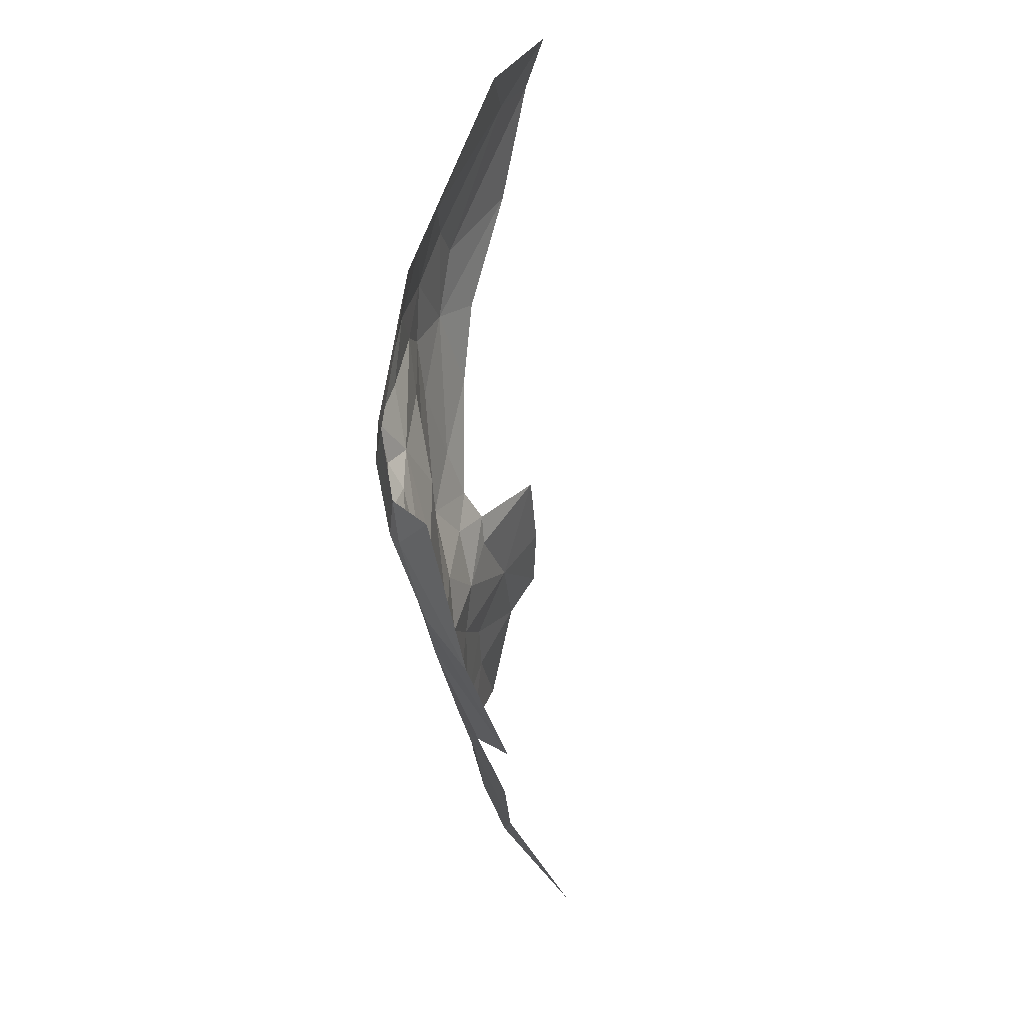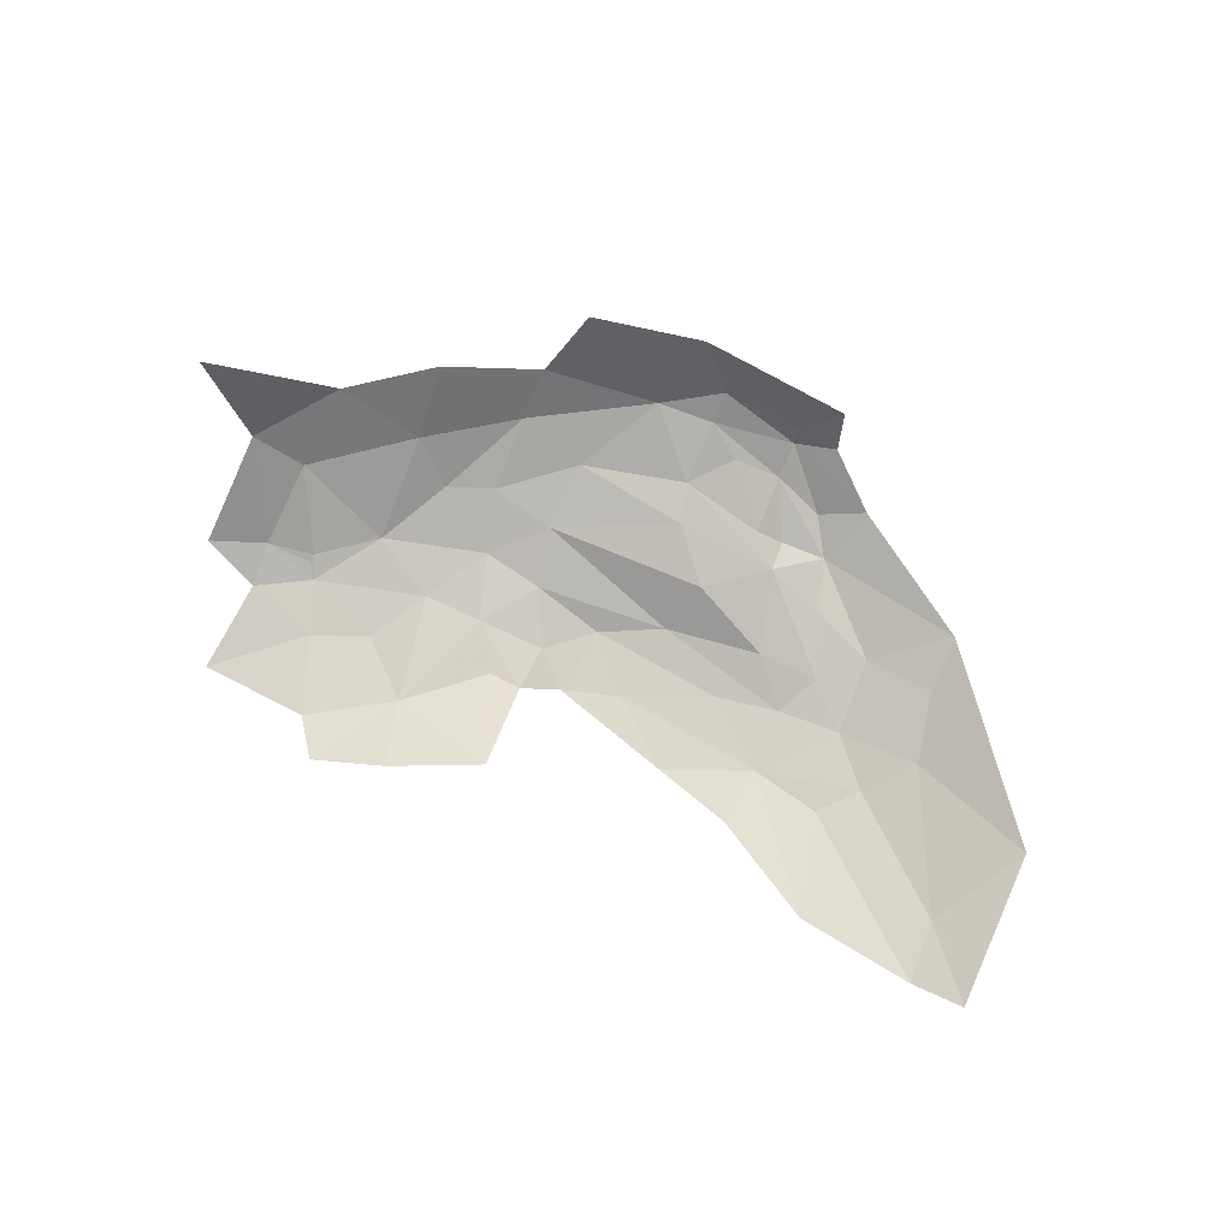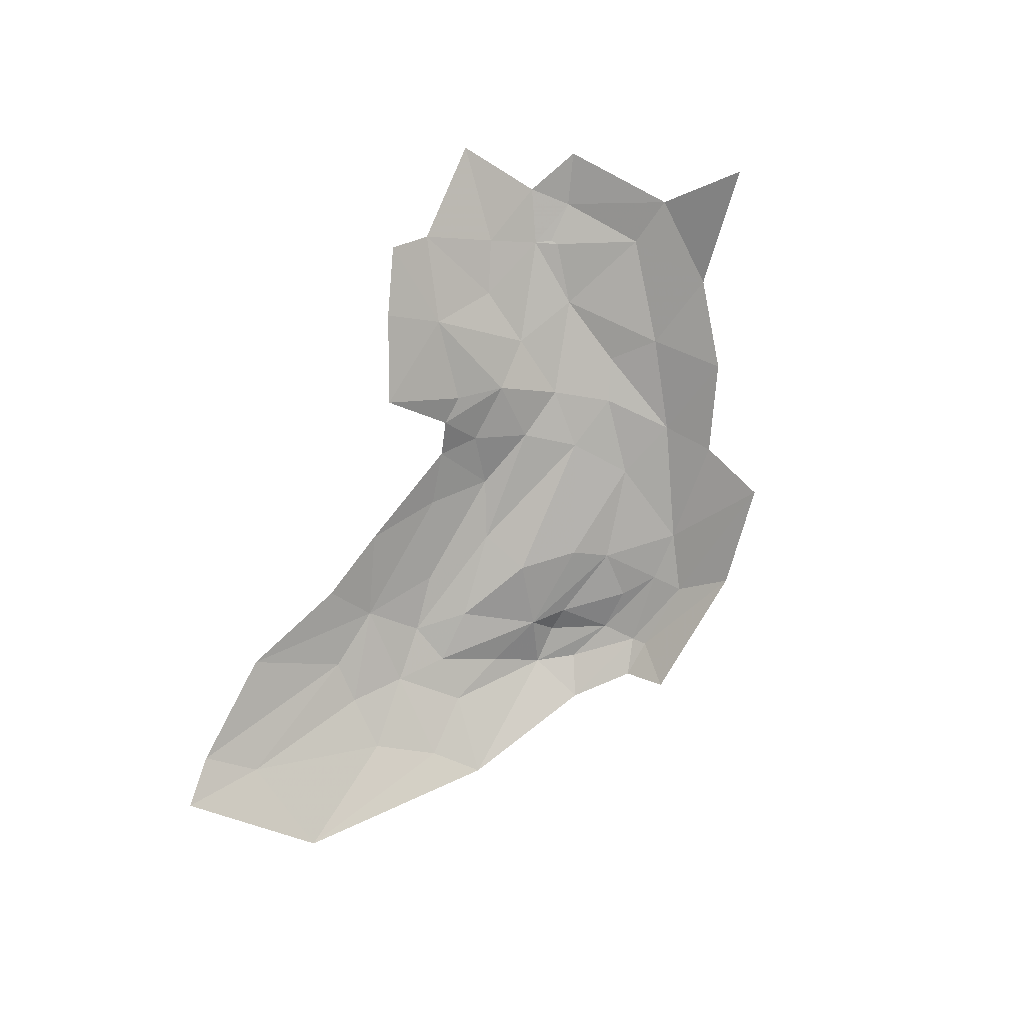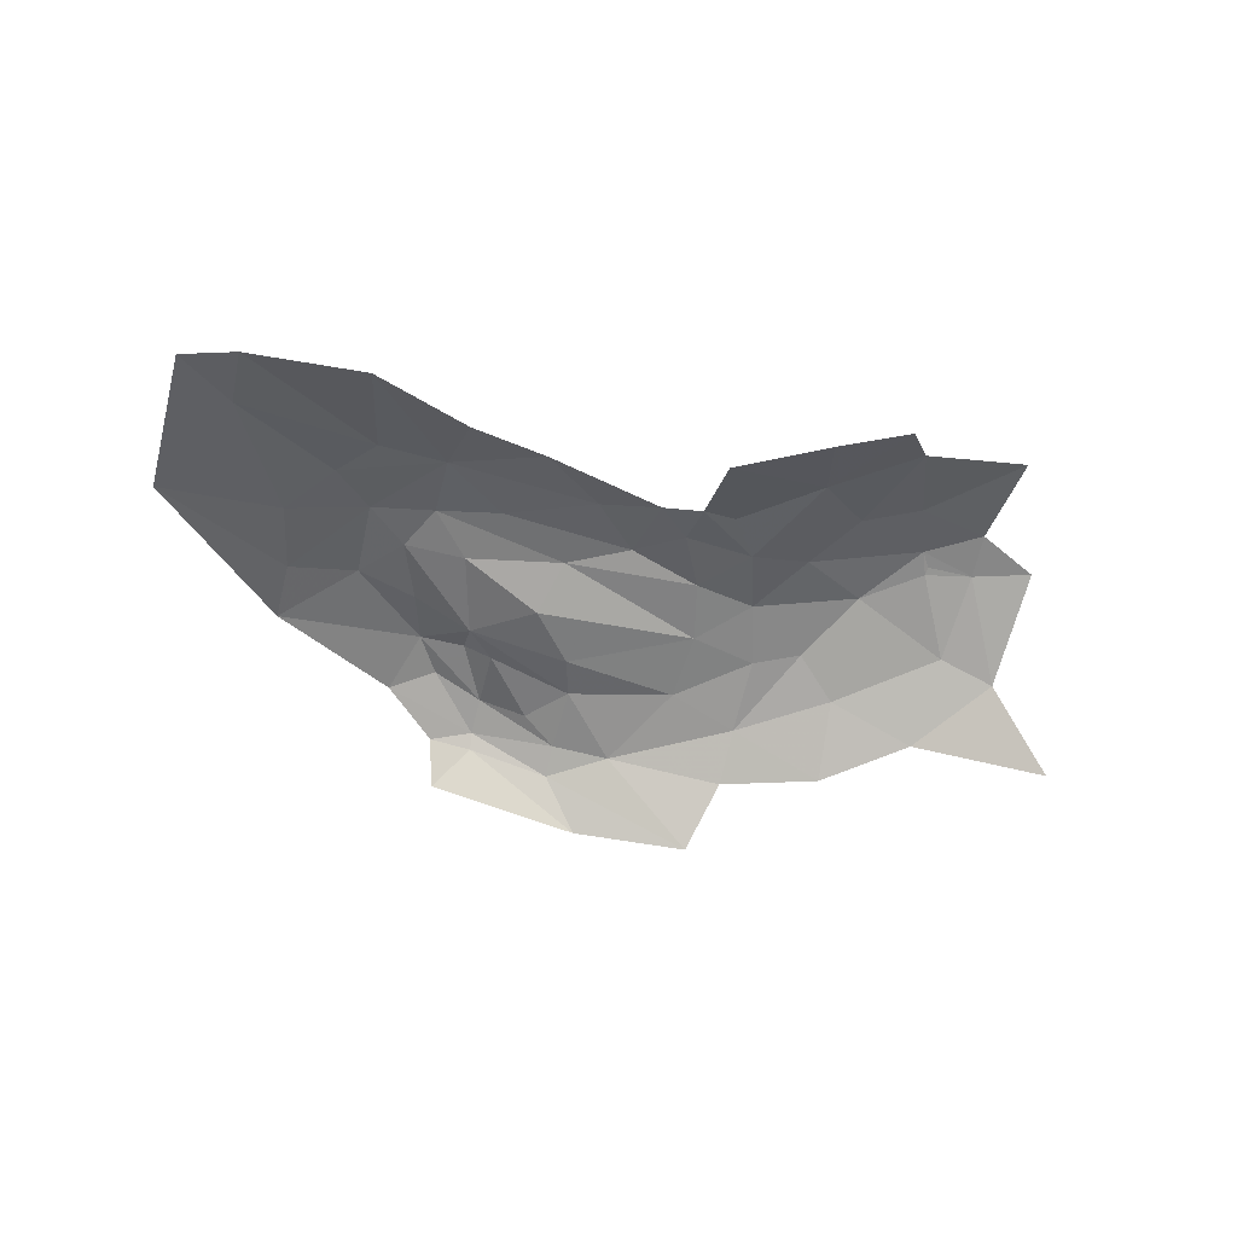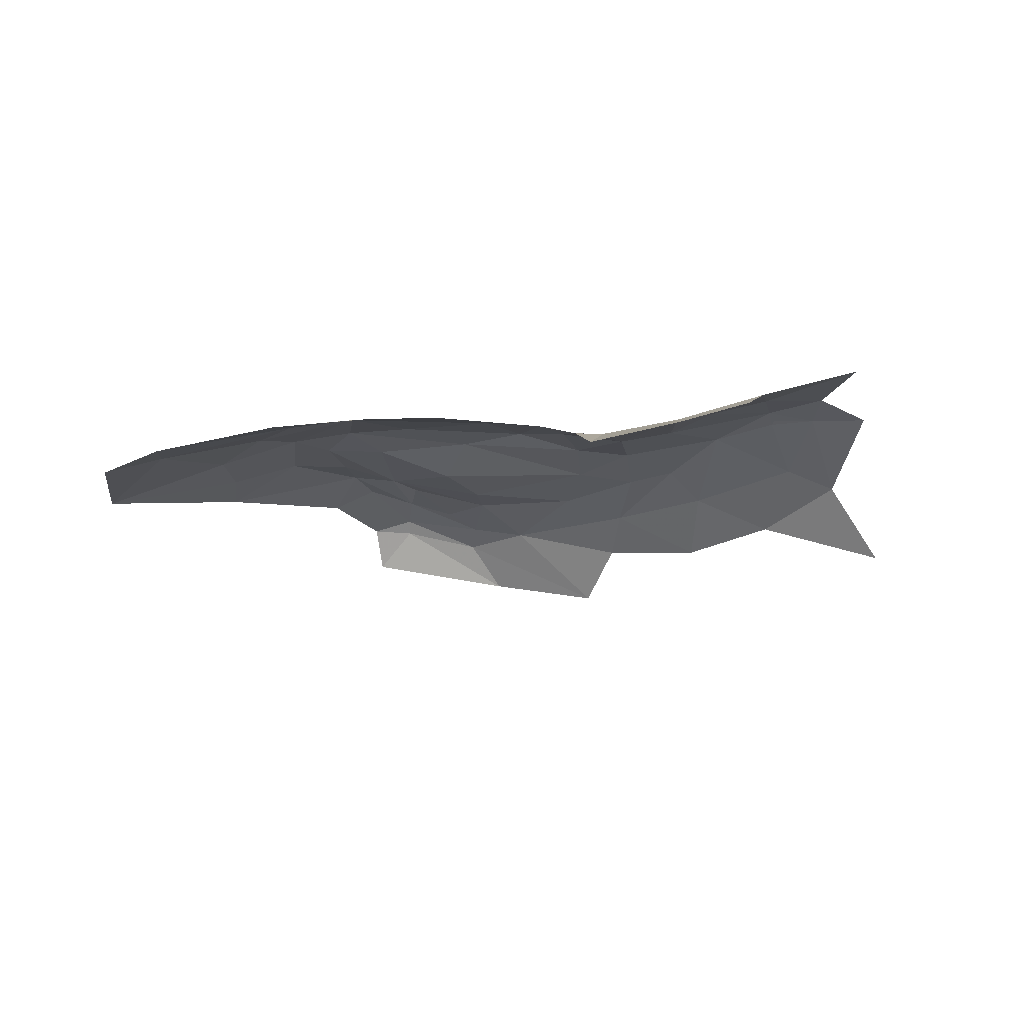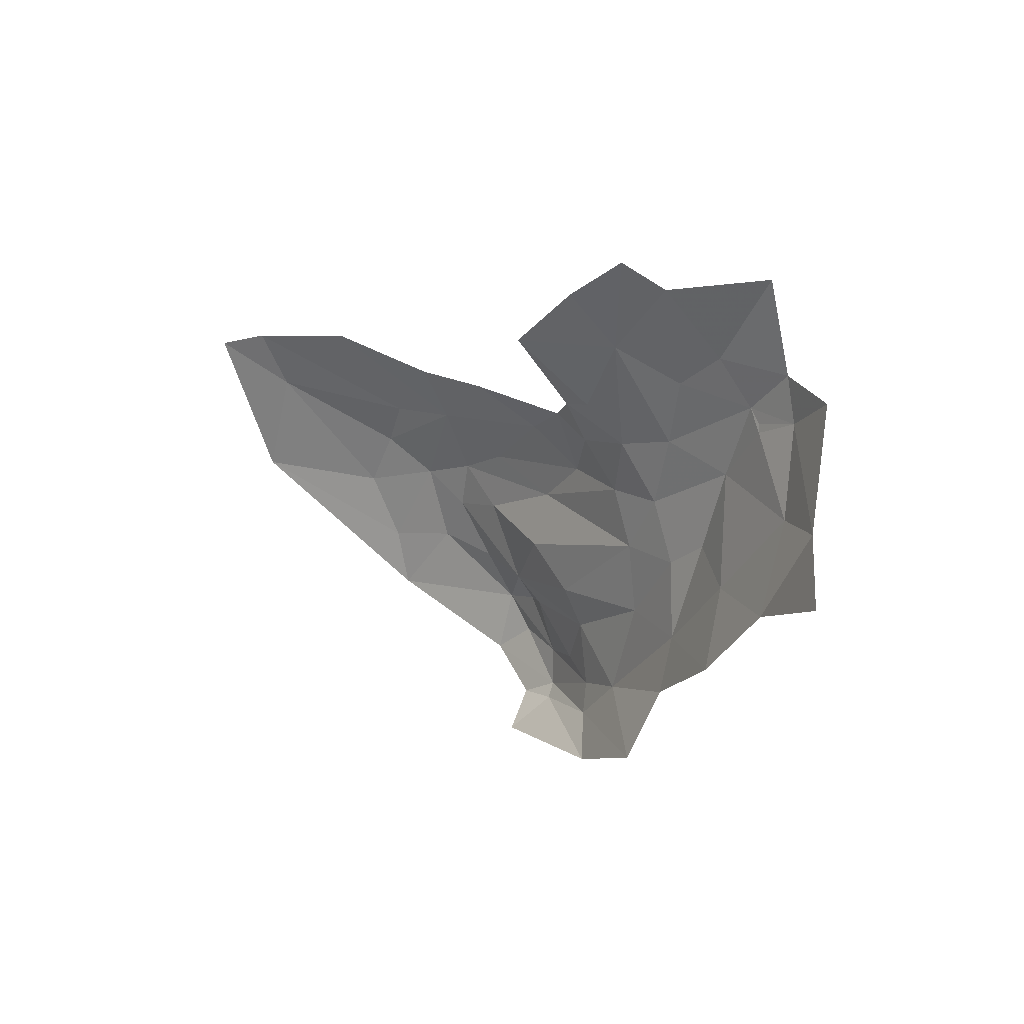
<metadata>
{"format":"obj","ext":"obj","renderer":"f3d","projection":"perspective","resolution":1024,"background":"white","views":[{"elev":-70.5,"azim":99.4,"up":"+Y"},{"elev":-79.1,"azim":-30.5,"up":"+Z"},{"elev":-77.8,"azim":-122.3,"up":"+Z"},{"elev":-64.9,"azim":158.2,"up":"+Z"},{"elev":-31.3,"azim":164.6,"up":"+Z"},{"elev":11.8,"azim":-123.2,"up":"+Y"}]}
</metadata>
<code>
v -1.594 0.5664 2.087
v -1.599 0.4275 2.041
v -1.46 0.4369 2.078
v -0.6868 0.3831 2.058
v -0.8185 0.2854 2.115
v -0.5946 0.279 2.027
v -0.4324 0.6504 1.863
v -0.6003 0.5553 1.989
v -0.5482 0.473 1.982
v -1.329 0.647 2.076
v -1.494 0.7194 2.102
v -1.434 0.6082 2.105
v -1.513 0.6842 2.102
v -1.239 0.6326 2.05
v -1.281 0.5417 2.085
v -1.126 0.7962 1.925
v -1.256 0.8787 1.935
v -1.286 0.7958 2
v -1.158 0.0846 2.033
v -1.089 0.1387 2.084
v -1.33 0.1407 2.001
v -1.069 0.5621 2.082
v -0.9888 0.6265 2.049
v -1.078 0.6619 2.035
v -0.8844 0.3374 2.086
v -0.7848 0.3602 2.087
v -0.9802 0.5033 2.082
v -0.9687 0.4158 2.063
v -0.8335 0.46 2.066
v -1.17 0.205 2.087
v -1.185 0.6914 2.02
v -0.668 0.5001 2.034
v -0.8602 0.5538 2.061
v -0.7634 0.5225 2.055
v -0.8881 0.2968 2.113
v -0.9456 0.2115 2.12
v -1.069 0.2892 2.091
v -1.081 0.1887 2.096
v -0.8009 0.1883 2.101
v -0.9536 0.1535 2.114
v -0.8931 0.1269 2.097
v -1.021 0.2204 2.103
v -0.9336 0.2999 2.097
v -0.4201 0.74 1.82
v -0.645 0.6179 1.984
v -0.5988 0.7534 1.889
v -1.681 0.5632 2.064
v -1.795 0.4893 1.972
v -1.184 0.5461 2.077
v -1.133 0.6235 2.053
v -1.217 0.4568 2.084
v -1.347 0.2465 2.051
v -1.224 0.3487 2.091
v -1.043 0.3479 2.076
v -1.337 0.3298 2.081
v -1.388 0.4862 2.098
v -1.486 0.3209 2.031
v -1.571 0.9187 2.071
v -1.571 0.7768 2.105
v -1.455 0.7918 2.072
v -1.403 0.8938 2.007
v -0.5831 0.3702 2.013
v -0.738 0.4497 2.06
v -0.7601 0.7 1.968
v -0.8846 0.6867 2.003
v -0.7511 0.6165 2.02
v -1.134 0.6875 2.014
v -1.584 0.7064 2.109
v -0.9602 0.131 2.1
v -0.3663 0.4884 1.862
v -0.8624 0.2311 2.123
v -1.512 0.6974 2.103
v -0.9185 0.0724 2.049
v -1.32 0.4484 2.09
v -1.373 0.7449 2.061
v -1.666 0.7478 2.098
v -1.359 0.934 1.957
v -0.3446 0.721 1.778
f 1 2 3
f 4 5 6
f 7 8 9
f 10 11 12
f 1 12 13
f 14 10 15
f 16 17 18
f 19 20 21
f 22 23 24
f 25 5 26
f 27 28 29
f 30 21 20
f 31 16 18
f 8 32 9
f 33 27 34
f 35 36 5
f 37 30 38
f 39 40 41
f 28 25 29
f 37 42 43
f 7 44 45
f 33 23 22
f 45 44 46
f 47 48 2
f 49 22 50
f 51 28 27
f 21 30 52
f 12 15 10
f 53 54 51
f 3 55 56
f 3 57 55
f 28 54 25
f 28 51 54
f 18 10 14
f 58 59 60
f 58 60 61
f 32 4 62
f 63 25 26
f 64 65 66
f 20 38 30
f 36 43 42
f 30 55 52
f 30 37 53
f 8 66 32
f 45 46 66
f 50 14 49
f 67 16 31
f 59 11 60
f 68 1 13
f 57 3 2
f 57 52 55
f 69 20 19
f 27 22 49
f 27 33 22
f 7 9 70
f 6 62 4
f 6 70 62
f 3 12 1
f 3 56 12
f 5 39 6
f 5 71 39
f 11 13 12
f 72 68 13
f 11 72 13
f 11 68 72
f 32 63 4
f 34 27 29
f 73 69 19
f 55 53 74
f 55 30 53
f 51 74 53
f 49 14 15
f 75 60 11
f 75 61 60
f 20 40 38
f 20 69 40
f 54 37 25
f 54 53 37
f 68 11 59
f 68 76 47
f 68 59 76
f 50 67 14
f 61 18 77
f 61 75 18
f 56 15 12
f 74 51 15
f 51 49 15
f 51 27 49
f 33 66 23
f 33 34 66
f 36 71 5
f 40 39 71
f 40 36 38
f 40 71 36
f 45 8 7
f 45 66 8
f 29 63 34
f 29 25 63
f 47 1 68
f 47 2 1
f 38 42 37
f 38 36 42
f 10 75 11
f 10 18 75
f 34 32 66
f 34 63 32
f 65 23 66
f 65 24 23
f 9 62 70
f 9 32 62
f 25 35 5
f 43 36 35
f 25 43 35
f 25 37 43
f 14 31 18
f 14 67 31
f 56 74 15
f 56 55 74
f 7 78 44
f 7 70 78
f 46 64 66
f 24 50 22
f 24 67 50
f 4 26 5
f 4 63 26
f 77 18 17
f 69 41 40
f 69 73 41

</code>
